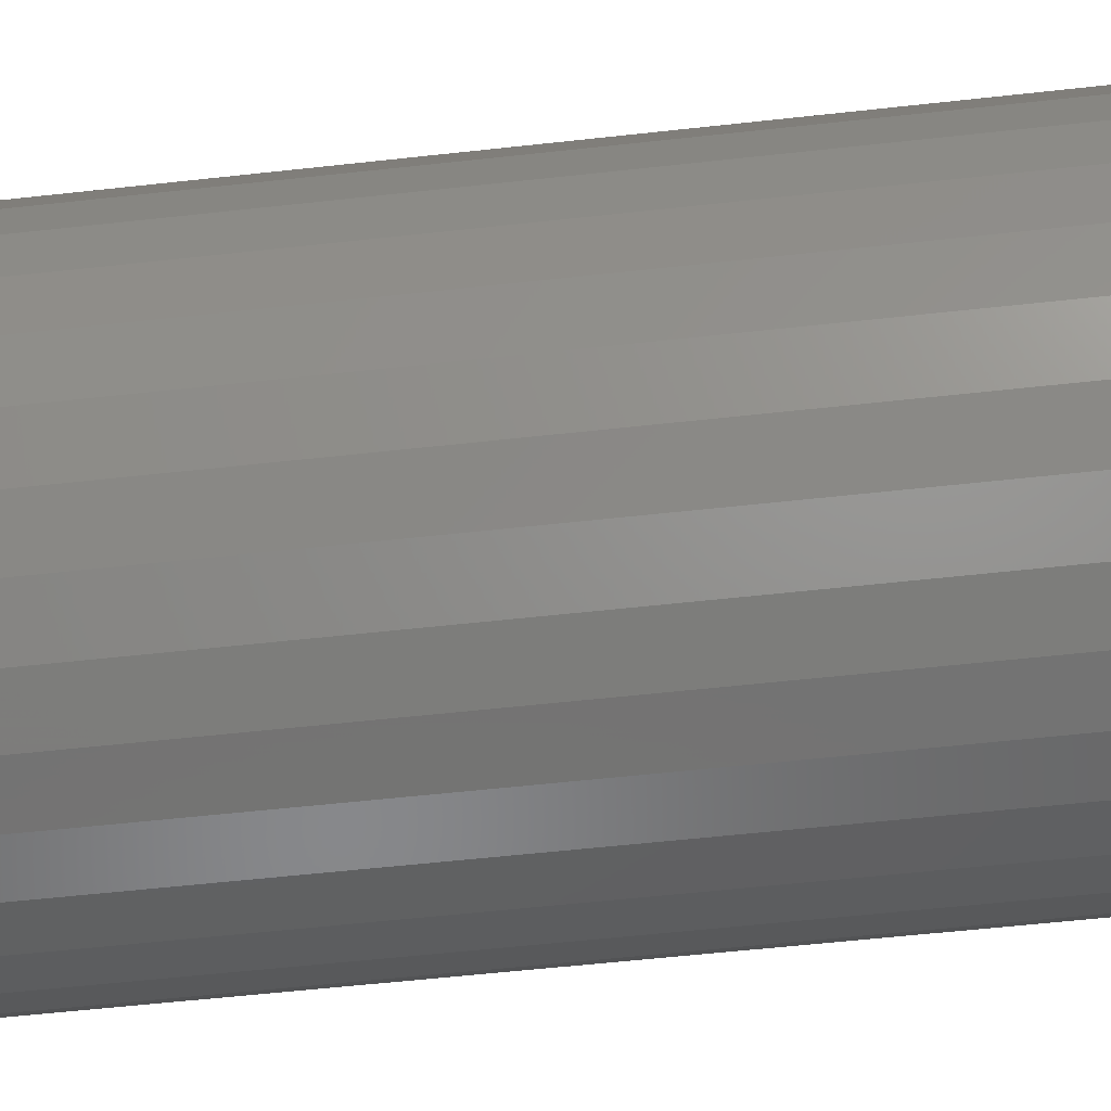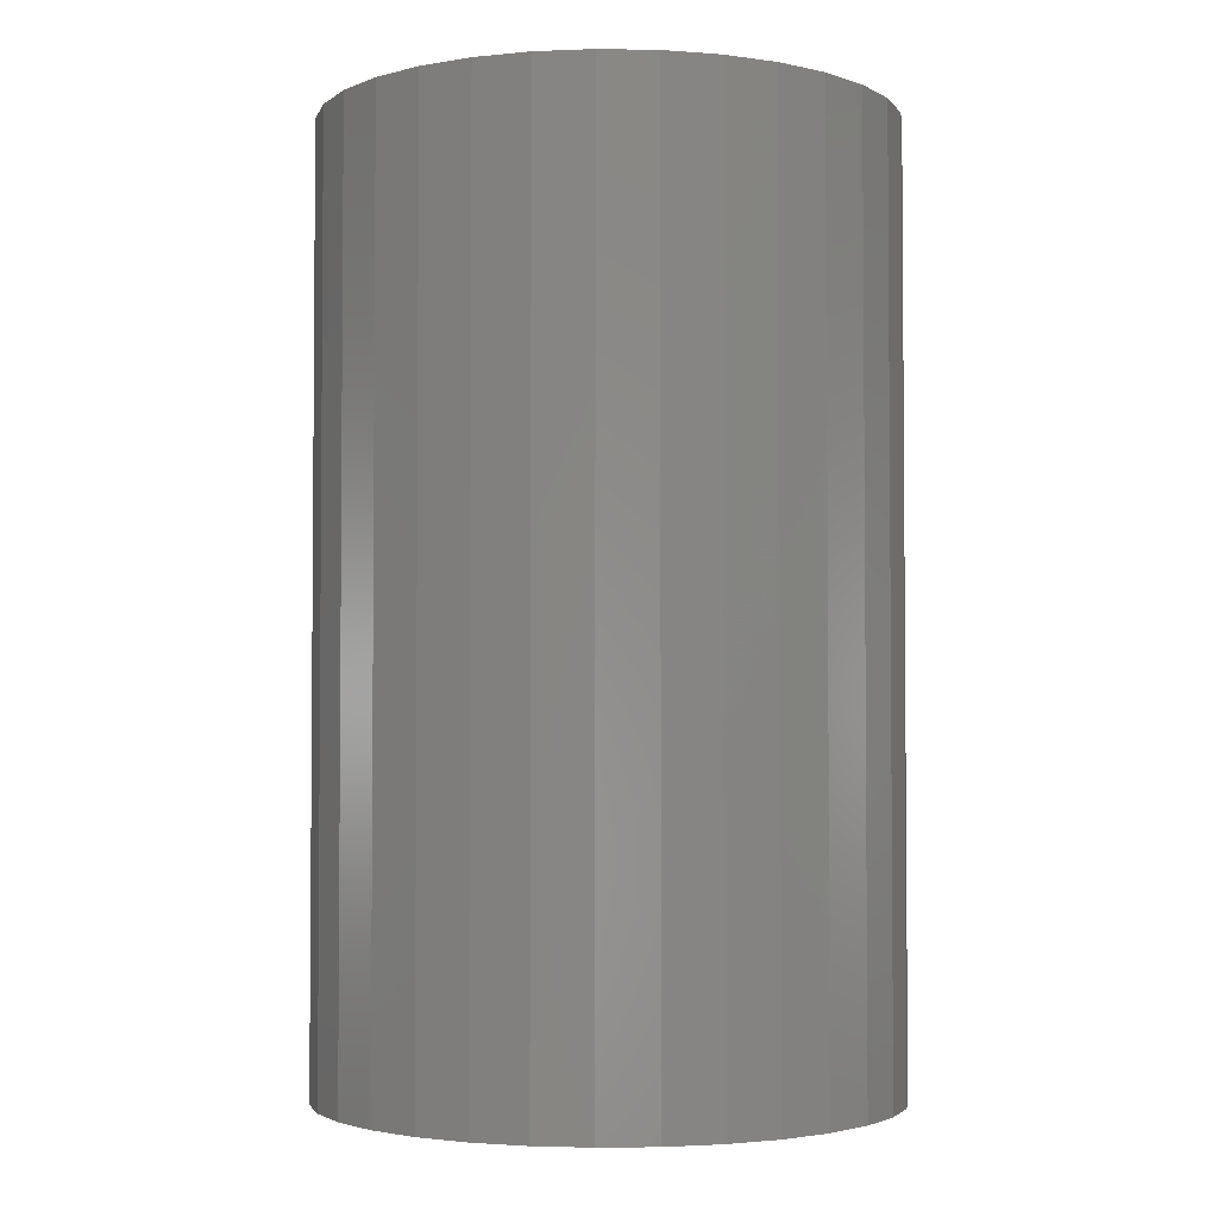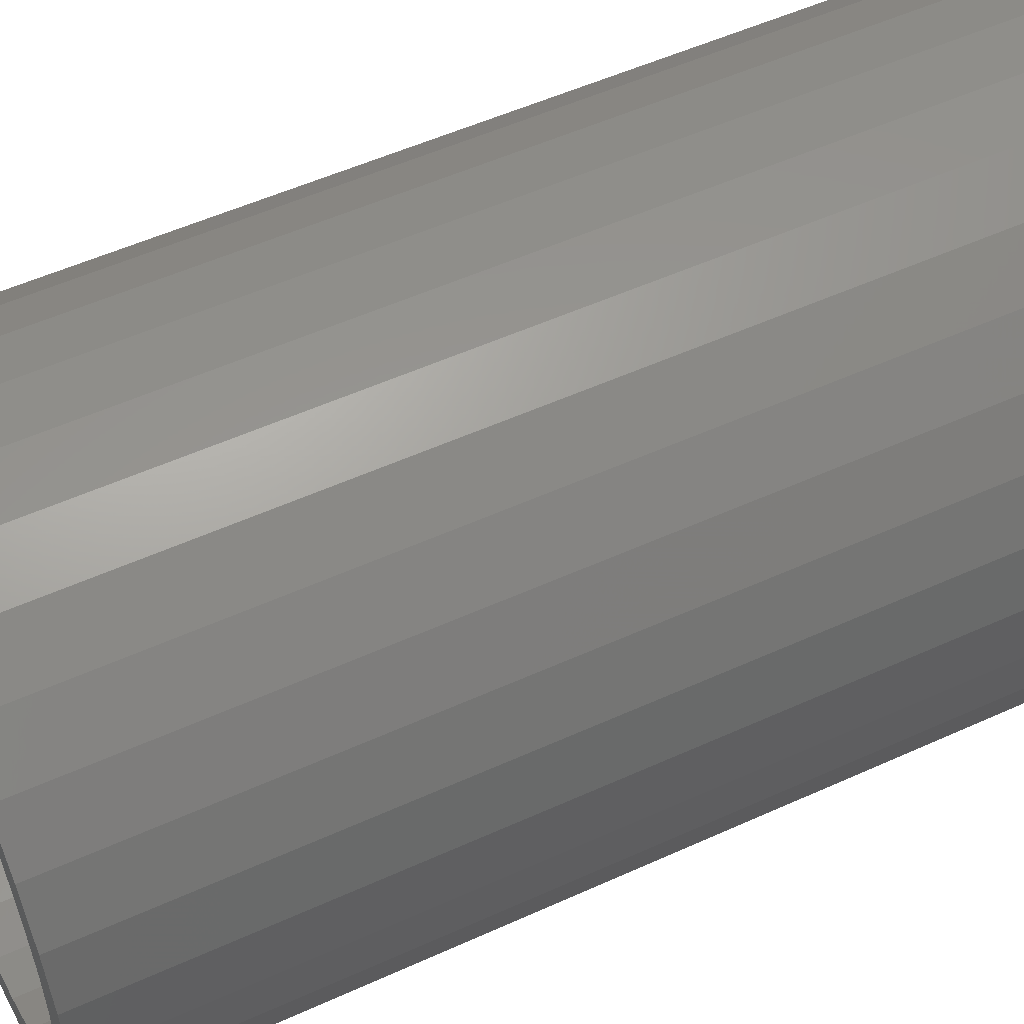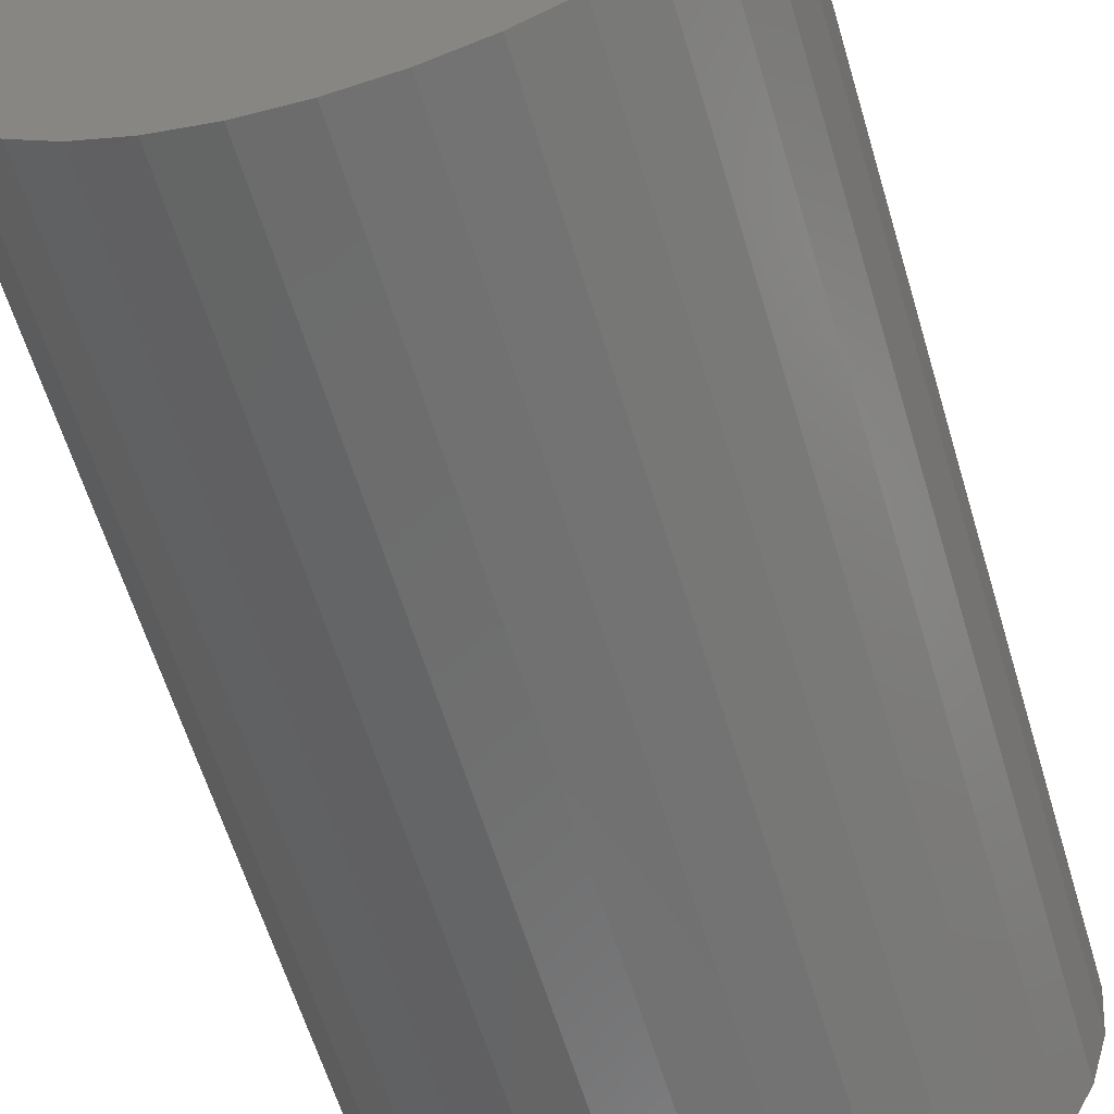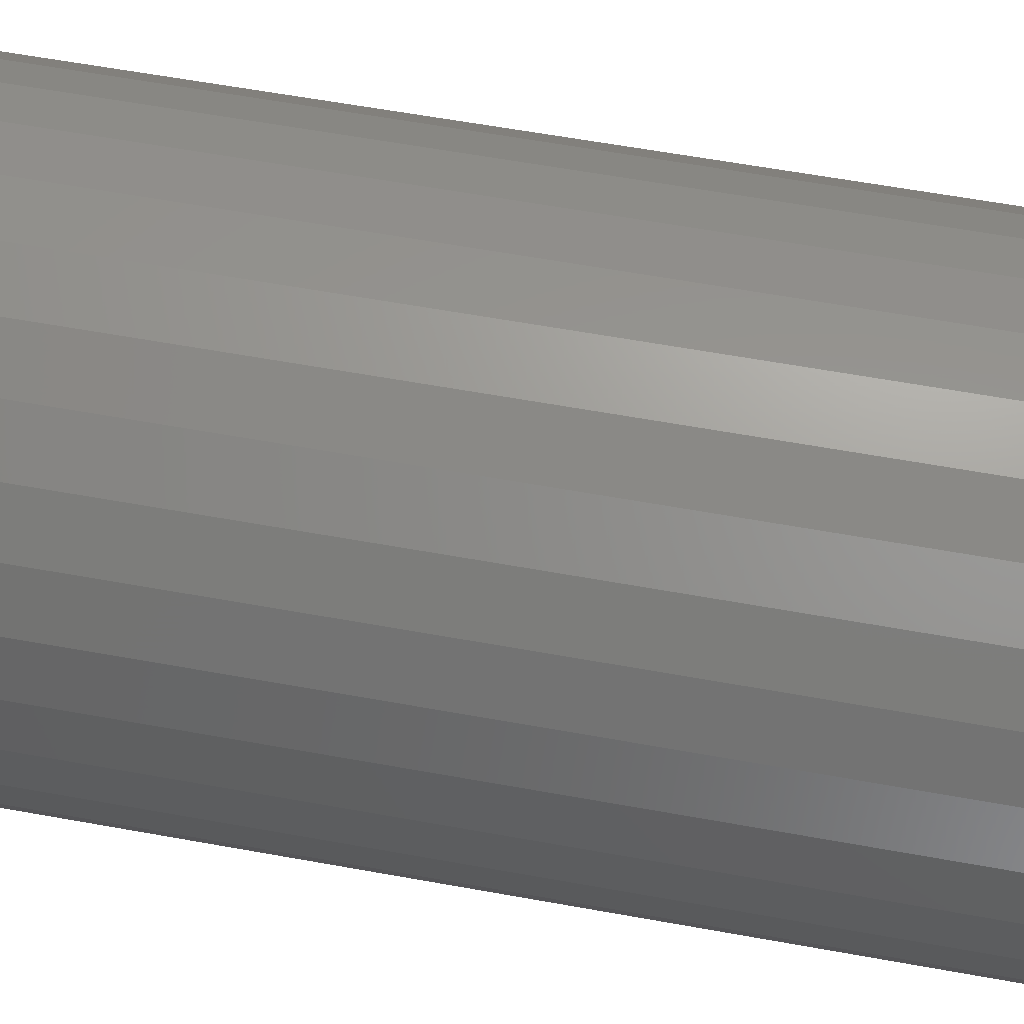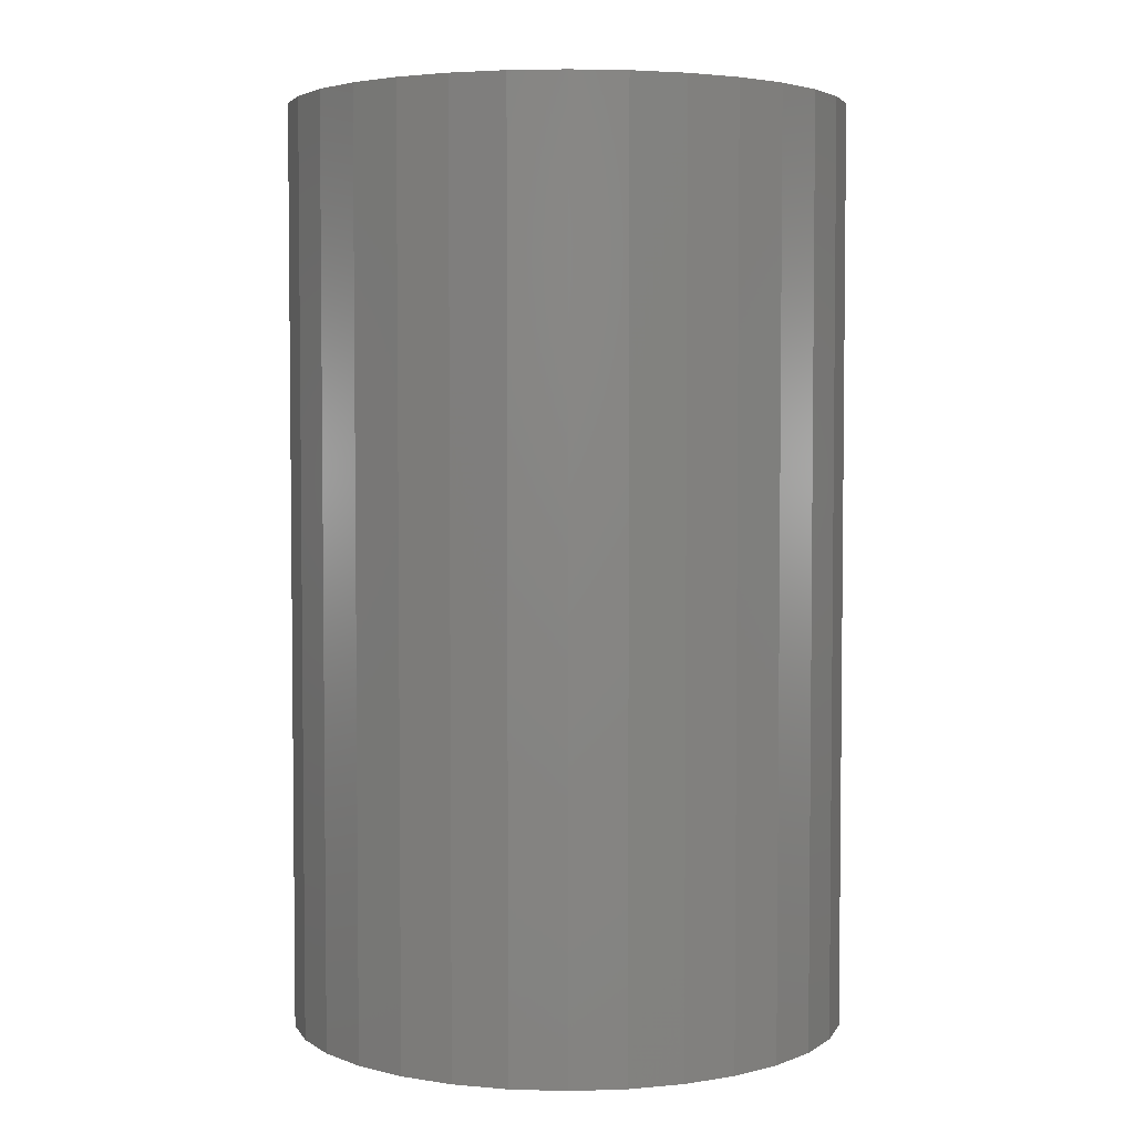
<metadata>
{"format":"stl","ext":"stl","renderer":"f3d","projection":"perspective","resolution":1024,"background":"white","views":[{"elev":-60.0,"azim":96.4,"up":"+Z"},{"elev":-2.9,"azim":13.6,"up":"+Y"},{"elev":52.7,"azim":63.9,"up":"+Z"},{"elev":-61.4,"azim":-163.3,"up":"+Z"},{"elev":63.0,"azim":-79.7,"up":"+Z"},{"elev":3.8,"azim":-135.2,"up":"+Y"}]}
</metadata>
<code>
# stl→obj: 128 verts, 252 faces
v 0.006168 -0.75 0.2015
v 0.006168 -0.75 0.2327
v -0.03924 -0.75 0.2283
v -0.08289 -0.75 0.215
v -0.03314 -0.75 0.1976
v -0.1363 -0.75 0.1425
v -0.1058 -0.75 0.1675
v -0.1584 -0.75 0.1646
v -0.1873 -0.75 0.1293
v -0.07094 -0.75 -0.1861
v -0.1058 -0.75 -0.1675
v -0.1231 -0.75 -0.1935
v -0.03314 -0.75 -0.1976
v -0.08289 -0.75 -0.215
v 0.006168 -0.75 -0.2015
v -0.03924 -0.75 -0.2283
v 0.006168 -0.75 -0.2327
v 0.05157 -0.75 0.2283
v 0.09523 -0.75 0.215
v 0.04547 -0.75 0.1976
v 0.1355 -0.75 0.1935
v 0.08327 -0.75 0.1861
v 0.1181 -0.75 0.1675
v 0.1707 -0.75 -0.1646
v 0.1997 -0.75 -0.1293
v 0.1486 -0.75 -0.1425
v 0.1181 -0.75 -0.1675
v 0.1355 -0.75 -0.1935
v 0.08327 -0.75 -0.1861
v 0.04547 -0.75 -0.1976
v 0.09523 -0.75 -0.215
v 0.05157 -0.75 -0.2283
v -0.1231 -0.75 0.1935
v -0.07094 -0.75 0.1861
v -0.1584 -0.75 -0.1646
v -0.1363 -0.75 -0.1425
v -0.1873 -0.75 -0.1293
v -0.1614 -0.75 -0.1119
v -0.2088 -0.75 -0.08906
v -0.18 -0.75 -0.0771
v -0.2221 -0.75 -0.0454
v -0.1914 -0.75 -0.03931
v -0.2266 -0.75 -7.39e-17
v -0.1953 -0.75 -6.576e-17
v -0.2221 -0.75 0.0454
v -0.1914 -0.75 0.03931
v -0.2088 -0.75 0.08906
v -0.18 -0.75 0.0771
v -0.1614 -0.75 0.1119
v 0.1707 -0.75 0.1646
v 0.1486 -0.75 0.1425
v 0.1997 -0.75 0.1293
v 0.1737 -0.75 0.1119
v 0.2212 -0.75 0.08906
v 0.1923 -0.75 0.0771
v 0.2344 -0.75 0.0454
v 0.2038 -0.75 0.03931
v 0.2389 -0.75 -2.754e-17
v 0.2076 -0.75 7.74e-17
v 0.2344 -0.75 -0.0454
v 0.2038 -0.75 -0.03931
v 0.2212 -0.75 -0.08906
v 0.1923 -0.75 -0.0771
v 0.1737 -0.75 -0.1119
v 0.006168 -0.01562 -0.2015
v 0.04547 -0.01562 -0.1976
v 0.08327 -0.01562 -0.1861
v 0.1181 -0.01562 -0.1675
v 0.1486 -0.01562 -0.1425
v 0.1737 -0.01562 -0.1119
v 0.1923 -0.01562 -0.0771
v 0.2038 -0.01562 -0.03931
v 0.2076 -0.01562 -7.498e-17
v -0.03314 -0.01562 -0.1976
v -0.07094 -0.01562 -0.1861
v -0.1058 -0.01562 -0.1675
v -0.1363 -0.01562 -0.1425
v -0.1614 -0.01562 -0.1119
v -0.18 -0.01562 -0.0771
v -0.1914 -0.01562 -0.03931
v -0.1953 -0.01562 2.372e-17
v 0.006168 -0.01562 0.2015
v -0.03314 -0.01562 0.1976
v -0.07094 -0.01562 0.1861
v -0.1058 -0.01562 0.1675
v -0.1363 -0.01562 0.1425
v -0.1614 -0.01562 0.1119
v -0.18 -0.01562 0.0771
v -0.1914 -0.01562 0.03931
v 0.04547 -0.01562 0.1976
v 0.08327 -0.01562 0.1861
v 0.1181 -0.01562 0.1675
v 0.1486 -0.01562 0.1425
v 0.1737 -0.01562 0.1119
v 0.1923 -0.01562 0.0771
v 0.2038 -0.01562 0.03931
v 0.2389 0.01562 -8.455e-17
v 0.2344 0.01562 -0.0454
v 0.2212 0.01562 -0.08906
v 0.1997 0.01562 -0.1293
v 0.1707 0.01562 -0.1646
v 0.1355 0.01562 -0.1935
v 0.09523 0.01562 -0.215
v 0.05157 0.01562 -0.2283
v 0.006168 0.01562 -0.2327
v -0.03924 0.01562 -0.2283
v -0.08289 0.01562 -0.215
v -0.1231 0.01562 -0.1935
v -0.1584 0.01562 -0.1646
v -0.1873 0.01562 -0.1293
v -0.2088 0.01562 -0.08906
v -0.2221 0.01562 -0.0454
v -0.2266 0.01562 -7.39e-17
v -0.2221 0.01562 0.0454
v -0.2088 0.01562 0.08906
v -0.1873 0.01562 0.1293
v -0.1584 0.01562 0.1646
v -0.1231 0.01562 0.1935
v -0.08289 0.01562 0.215
v -0.03924 0.01562 0.2283
v 0.006168 0.01562 0.2327
v 0.05157 0.01562 0.2283
v 0.09523 0.01562 0.215
v 0.1355 0.01562 0.1935
v 0.1707 0.01562 0.1646
v 0.1997 0.01562 0.1293
v 0.2212 0.01562 0.08906
v 0.2344 0.01562 0.0454
f 1 2 3
f 1 3 4
f 5 1 4
f 6 7 8
f 8 9 6
f 10 11 12
f 10 12 13
f 13 12 14
f 15 13 14
f 15 14 16
f 15 16 17
f 18 2 1
f 1 19 18
f 19 1 20
f 19 20 21
f 21 20 22
f 21 22 23
f 24 25 26
f 26 27 24
f 28 24 27
f 28 27 29
f 29 30 28
f 31 28 30
f 31 30 15
f 32 31 15
f 15 17 32
f 33 8 7
f 33 7 34
f 33 34 5
f 33 5 4
f 12 11 35
f 35 11 36
f 35 36 37
f 37 36 38
f 37 38 39
f 39 38 40
f 39 40 41
f 41 40 42
f 41 42 43
f 43 42 44
f 43 44 45
f 45 44 46
f 45 46 47
f 47 46 48
f 47 48 9
f 9 48 49
f 9 49 6
f 21 23 50
f 50 23 51
f 50 51 52
f 52 51 53
f 52 53 54
f 54 53 55
f 54 55 56
f 56 55 57
f 56 57 58
f 58 57 59
f 58 59 60
f 60 59 61
f 60 61 62
f 62 61 63
f 62 63 25
f 25 63 64
f 25 64 26
f 65 30 66
f 66 30 29
f 66 29 67
f 67 29 27
f 67 27 68
f 68 27 26
f 68 26 69
f 69 26 64
f 69 64 70
f 70 64 63
f 70 63 71
f 71 63 61
f 71 61 72
f 72 61 59
f 72 59 73
f 30 65 15
f 15 65 74
f 15 74 13
f 13 74 75
f 13 75 10
f 10 75 76
f 10 76 11
f 11 76 77
f 11 77 36
f 36 77 78
f 36 78 38
f 38 78 79
f 38 79 40
f 40 79 80
f 40 80 42
f 42 80 81
f 42 81 44
f 82 5 83
f 83 5 34
f 83 34 84
f 84 34 7
f 84 7 85
f 85 7 6
f 85 6 86
f 86 6 49
f 86 49 87
f 87 49 48
f 87 48 88
f 88 48 46
f 88 46 89
f 89 46 44
f 89 44 81
f 5 82 1
f 1 82 90
f 1 90 20
f 20 90 91
f 20 91 22
f 22 91 92
f 22 92 23
f 23 92 93
f 23 93 51
f 51 93 94
f 51 94 53
f 53 94 95
f 53 95 55
f 55 95 96
f 55 96 57
f 57 96 73
f 57 73 59
f 97 58 98
f 98 58 60
f 98 60 99
f 99 60 62
f 99 62 100
f 100 62 25
f 100 25 101
f 101 25 24
f 101 24 102
f 102 24 28
f 102 28 103
f 103 28 31
f 103 31 104
f 104 31 32
f 104 32 105
f 105 32 17
f 105 17 106
f 106 17 16
f 106 16 107
f 107 16 14
f 107 14 108
f 108 14 12
f 108 12 109
f 109 12 35
f 109 35 110
f 110 35 37
f 110 37 111
f 111 37 39
f 111 39 112
f 112 39 41
f 112 41 113
f 113 41 43
f 113 43 114
f 114 43 45
f 114 45 115
f 115 45 47
f 115 47 116
f 116 47 9
f 116 9 117
f 117 9 8
f 117 8 118
f 118 8 33
f 118 33 119
f 119 33 4
f 119 4 120
f 120 4 3
f 120 3 121
f 121 3 2
f 121 2 122
f 122 2 18
f 122 18 123
f 123 18 19
f 123 19 124
f 124 19 21
f 124 21 125
f 125 21 50
f 125 50 126
f 126 50 52
f 126 52 127
f 127 52 54
f 127 54 128
f 128 54 56
f 128 56 97
f 97 56 58
f 121 122 120
f 119 120 122
f 123 119 122
f 104 106 103
f 105 106 104
f 106 107 103
f 103 107 108
f 103 108 102
f 102 108 109
f 102 109 101
f 101 109 110
f 101 110 100
f 100 110 111
f 100 111 99
f 99 111 112
f 99 112 98
f 98 112 113
f 98 113 97
f 97 113 114
f 97 114 128
f 128 114 115
f 128 115 127
f 127 115 116
f 127 116 126
f 126 116 117
f 126 117 125
f 125 117 118
f 125 118 124
f 124 118 119
f 124 119 123
f 83 90 82
f 90 83 84
f 90 84 91
f 67 74 66
f 66 74 65
f 91 84 92
f 92 84 85
f 92 85 93
f 93 85 86
f 93 86 94
f 94 86 87
f 94 87 95
f 95 87 88
f 95 88 96
f 96 88 89
f 96 89 73
f 73 89 81
f 73 81 72
f 72 81 80
f 72 80 71
f 71 80 79
f 71 79 70
f 70 79 78
f 70 78 69
f 69 78 77
f 69 77 68
f 68 77 76
f 68 76 67
f 67 76 75
f 67 75 74

</code>
